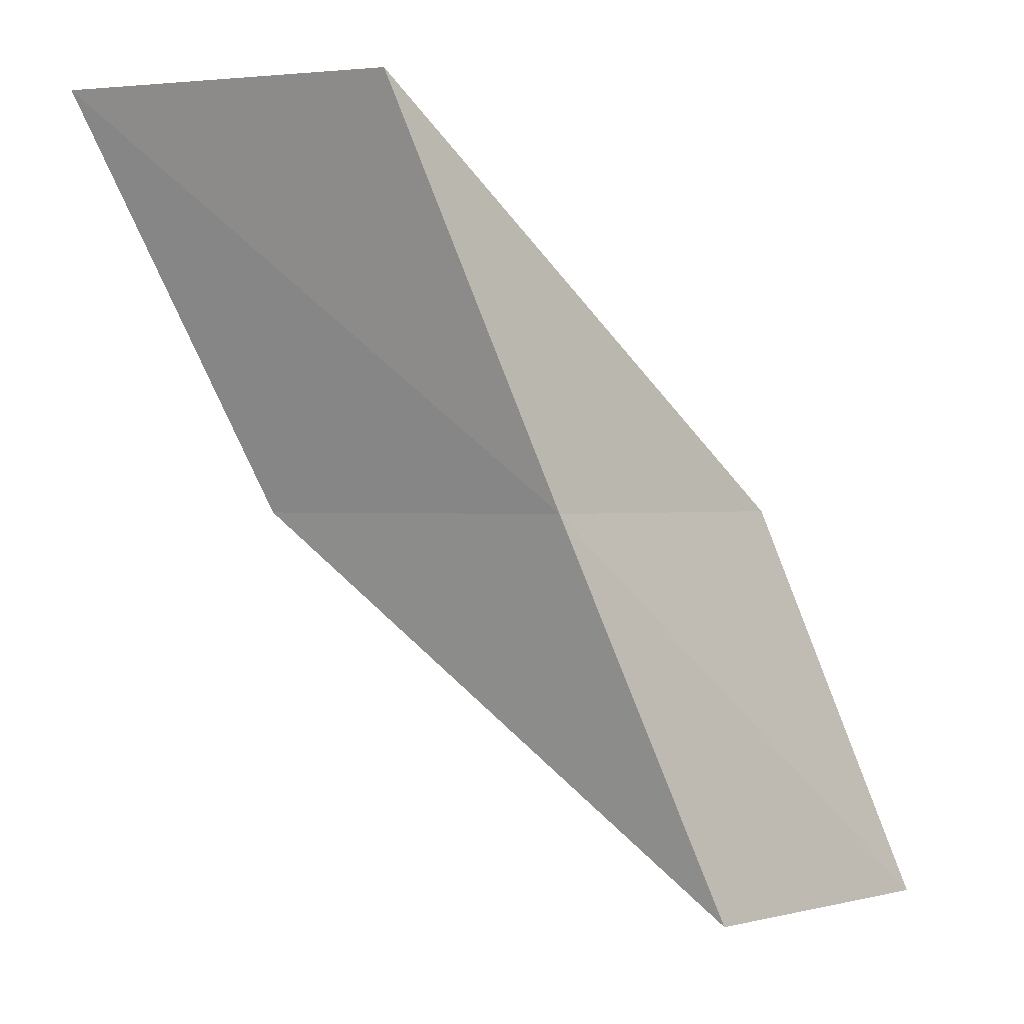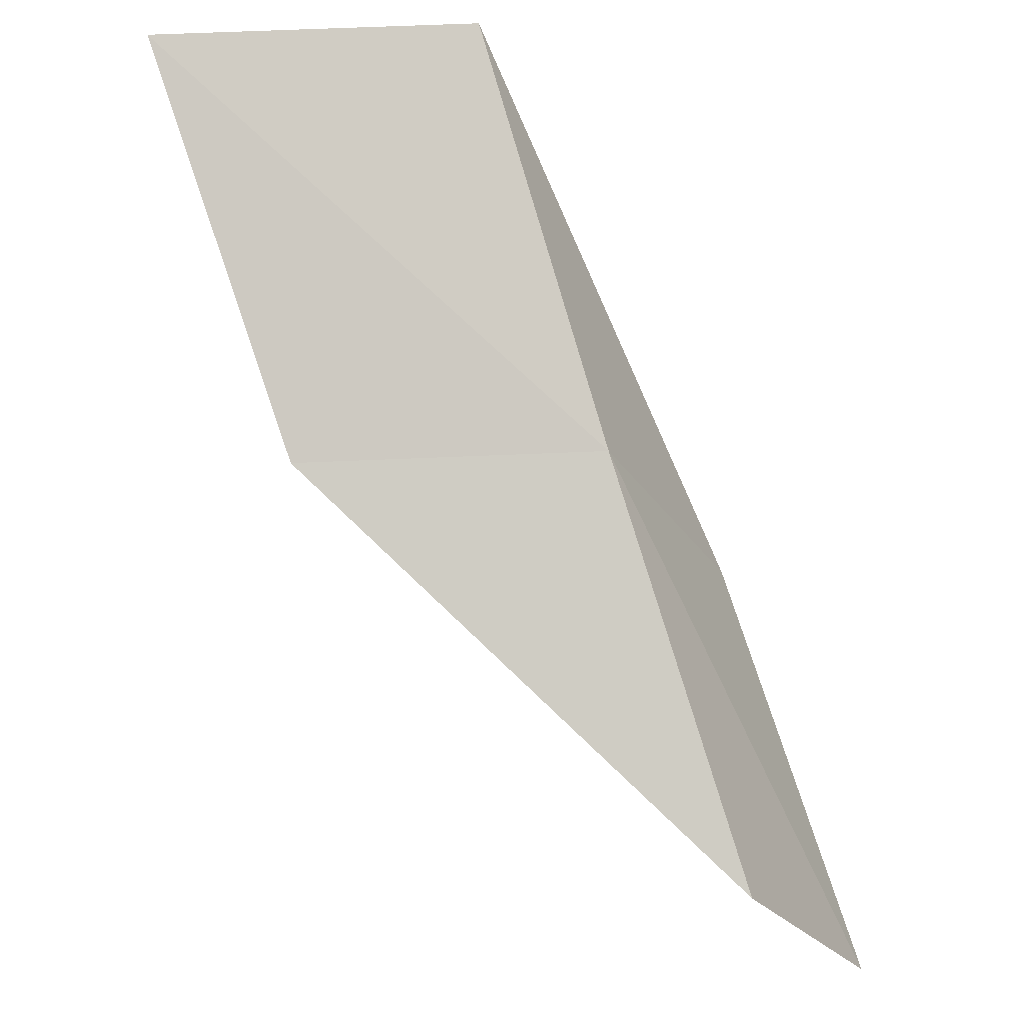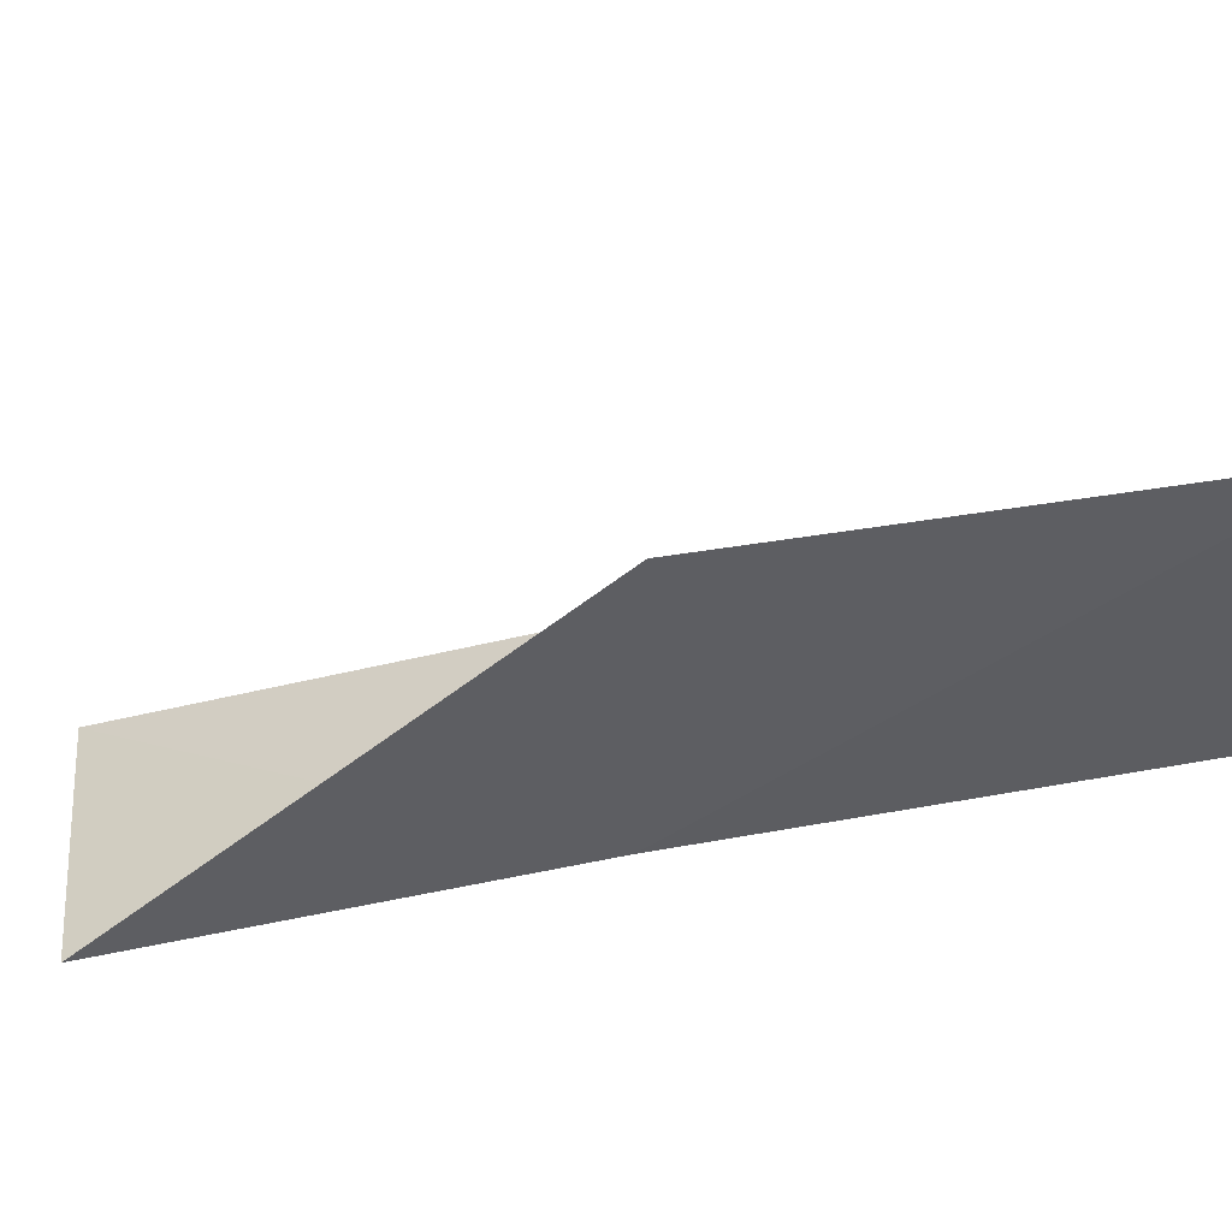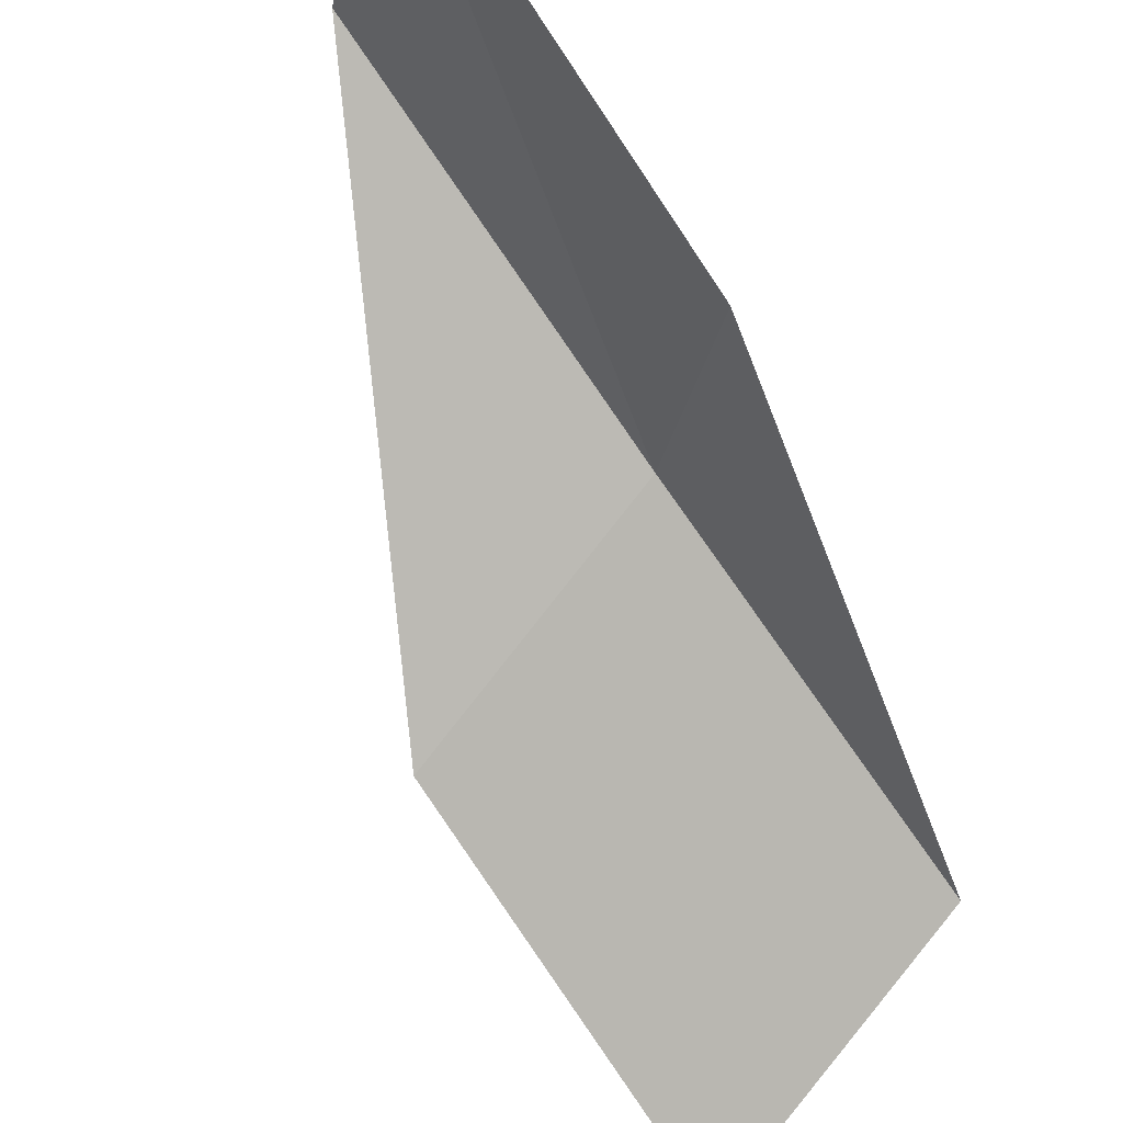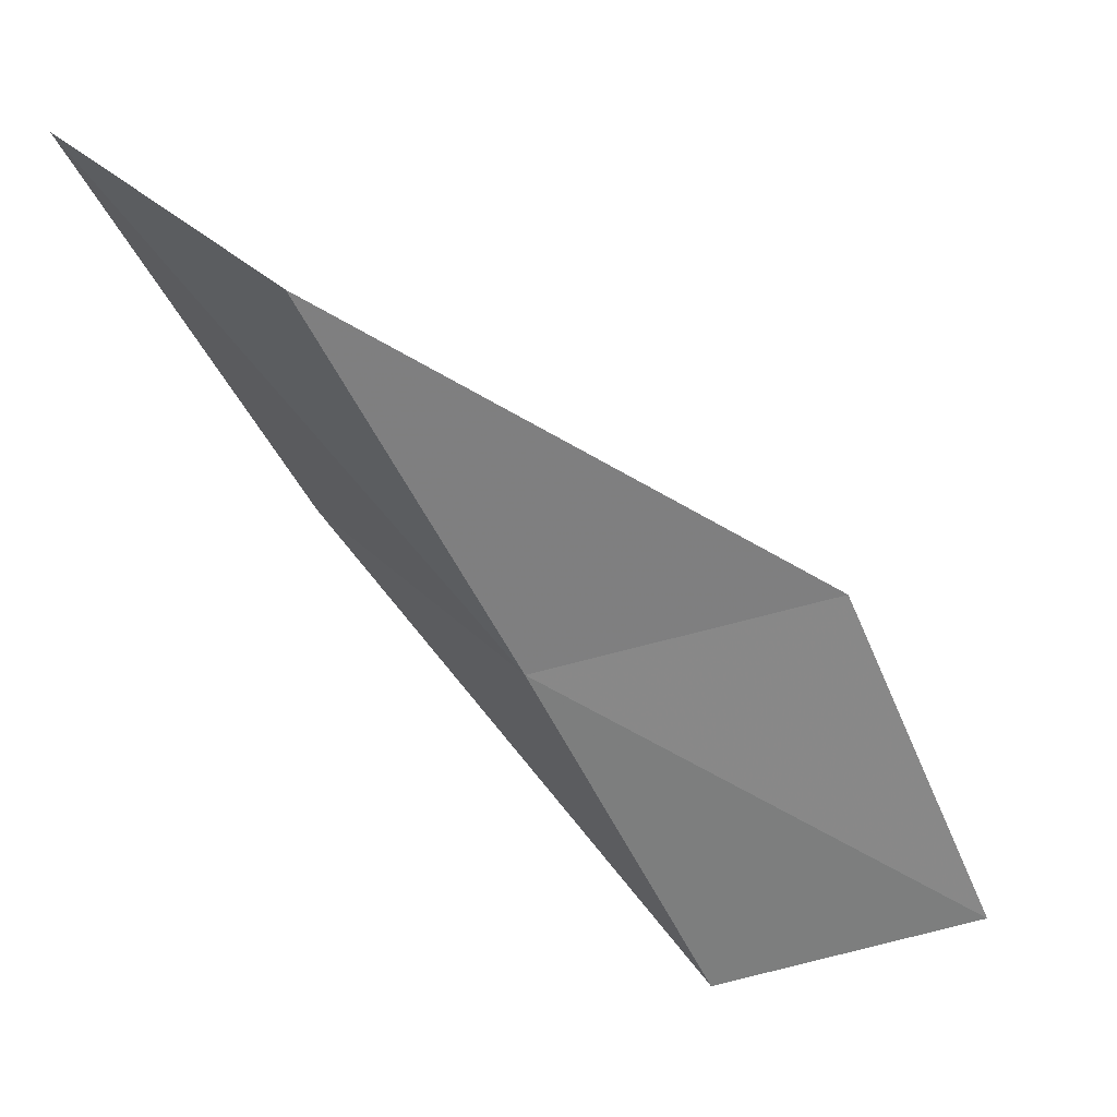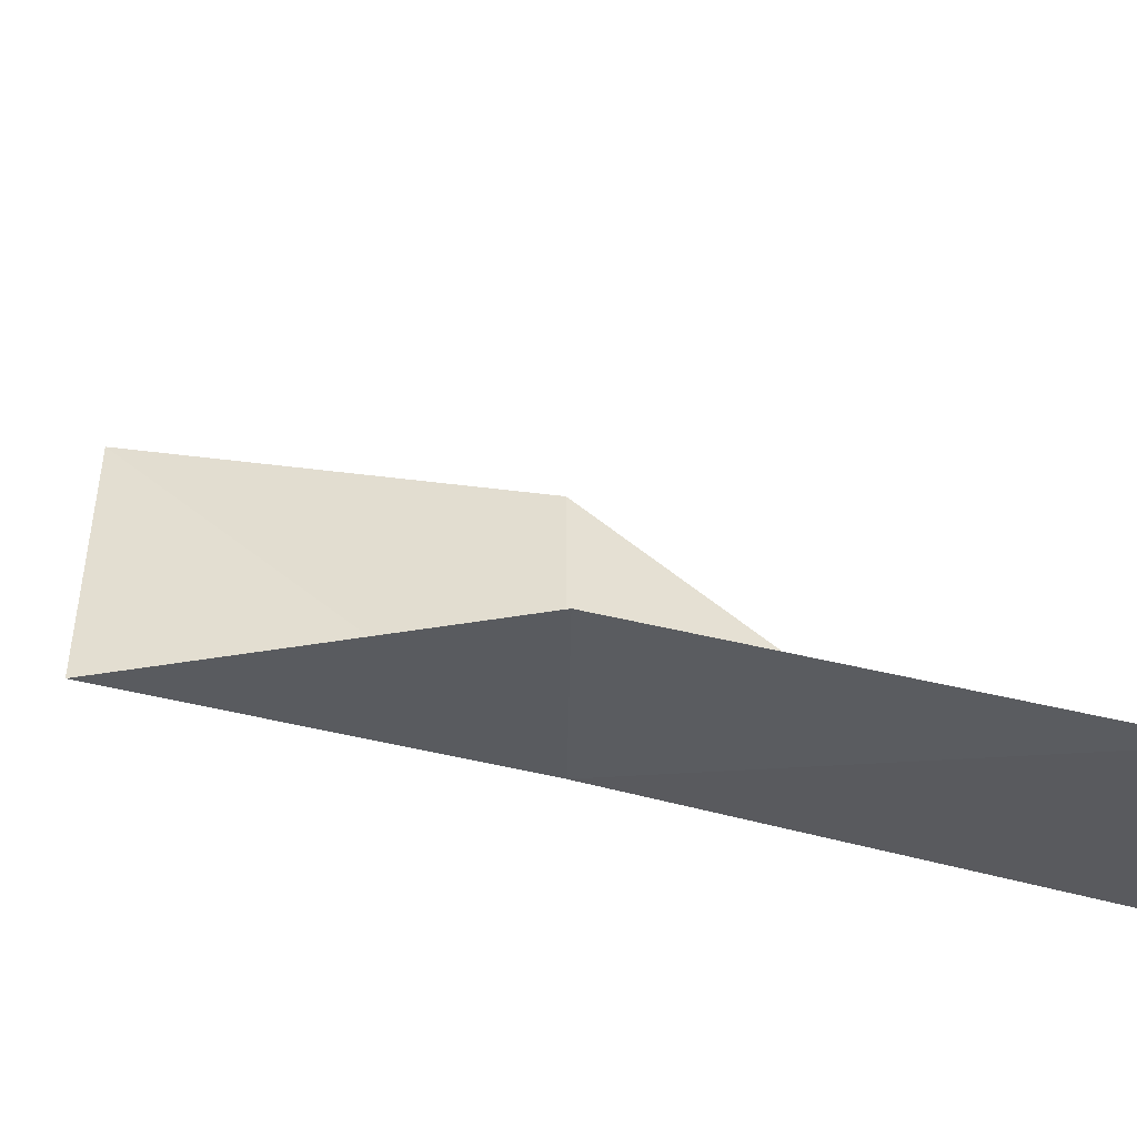
<metadata>
{"format":"obj","ext":"obj","renderer":"f3d","projection":"perspective","resolution":1024,"background":"white","views":[{"elev":0.7,"azim":30.5,"up":"+Z"},{"elev":-25.6,"azim":12.0,"up":"+Z"},{"elev":38.2,"azim":84.2,"up":"+Y"},{"elev":79.6,"azim":-51.1,"up":"+Y"},{"elev":39.3,"azim":56.7,"up":"+Z"},{"elev":-32.7,"azim":-90.6,"up":"+Y"}]}
</metadata>
<code>
v -33.57 7.572 56.66
v -32.82 10.86 56.66
v -34.6 5.907 61.02
v -38.1 5.364 61.02
v -36.86 7.157 56.66
v -31.6 12.22 52.3
v -32.47 9.152 52.3
f 1 3 2
f 1 5 4
f 1 4 3
f 1 6 7
f 1 2 6
f 1 7 5

</code>
